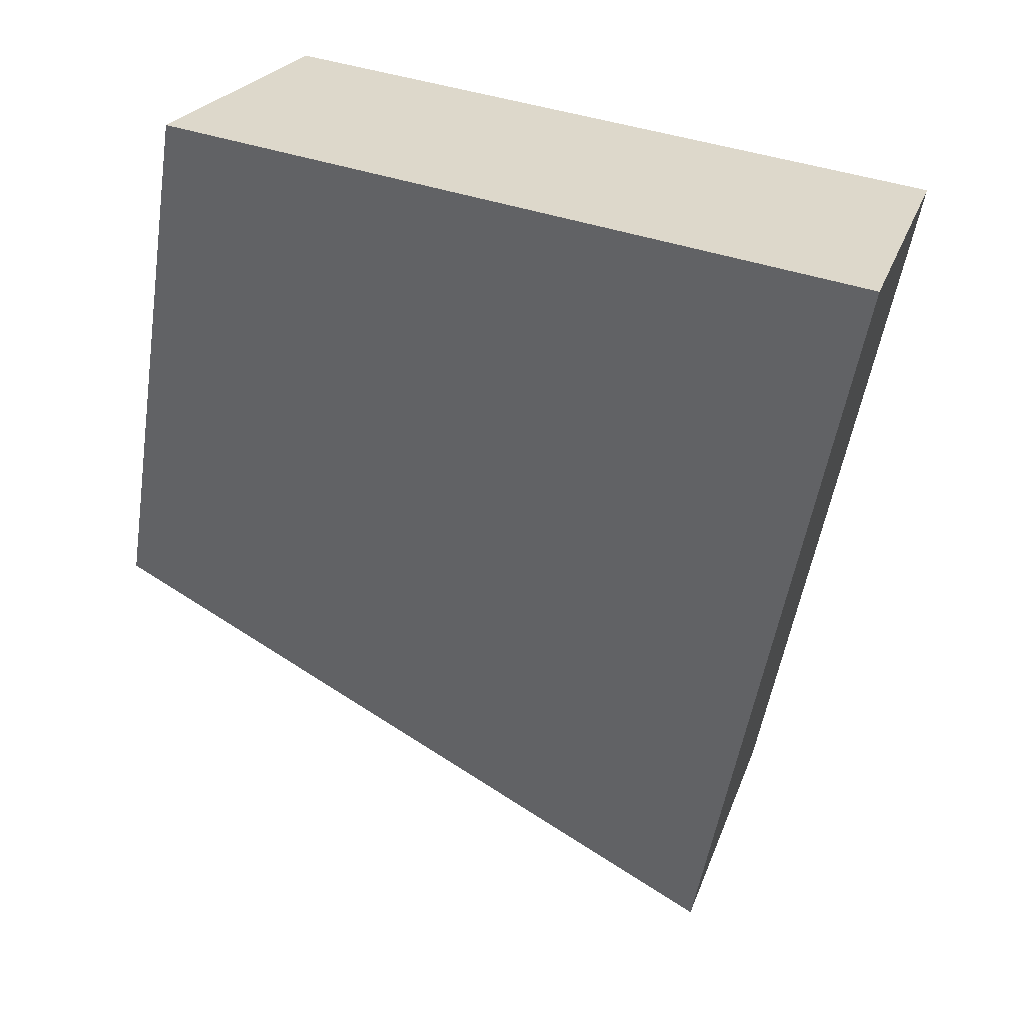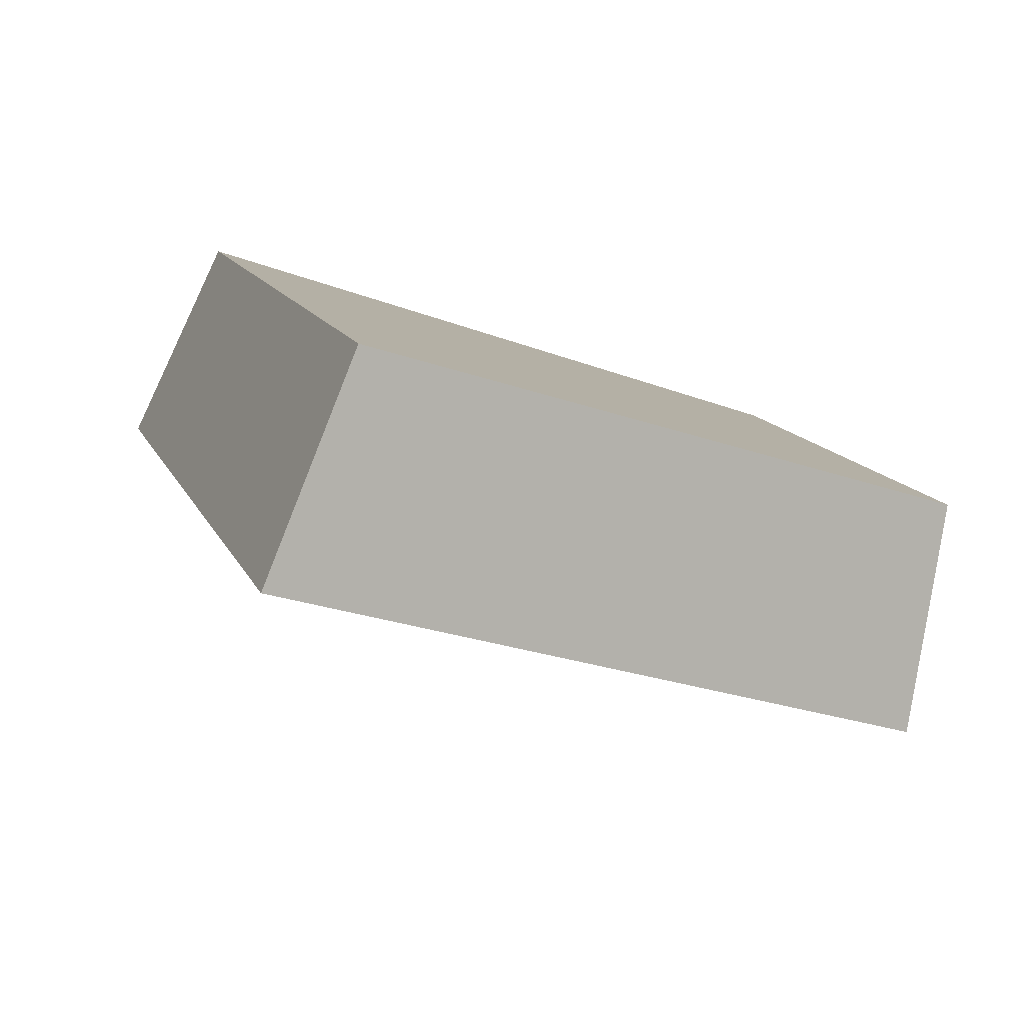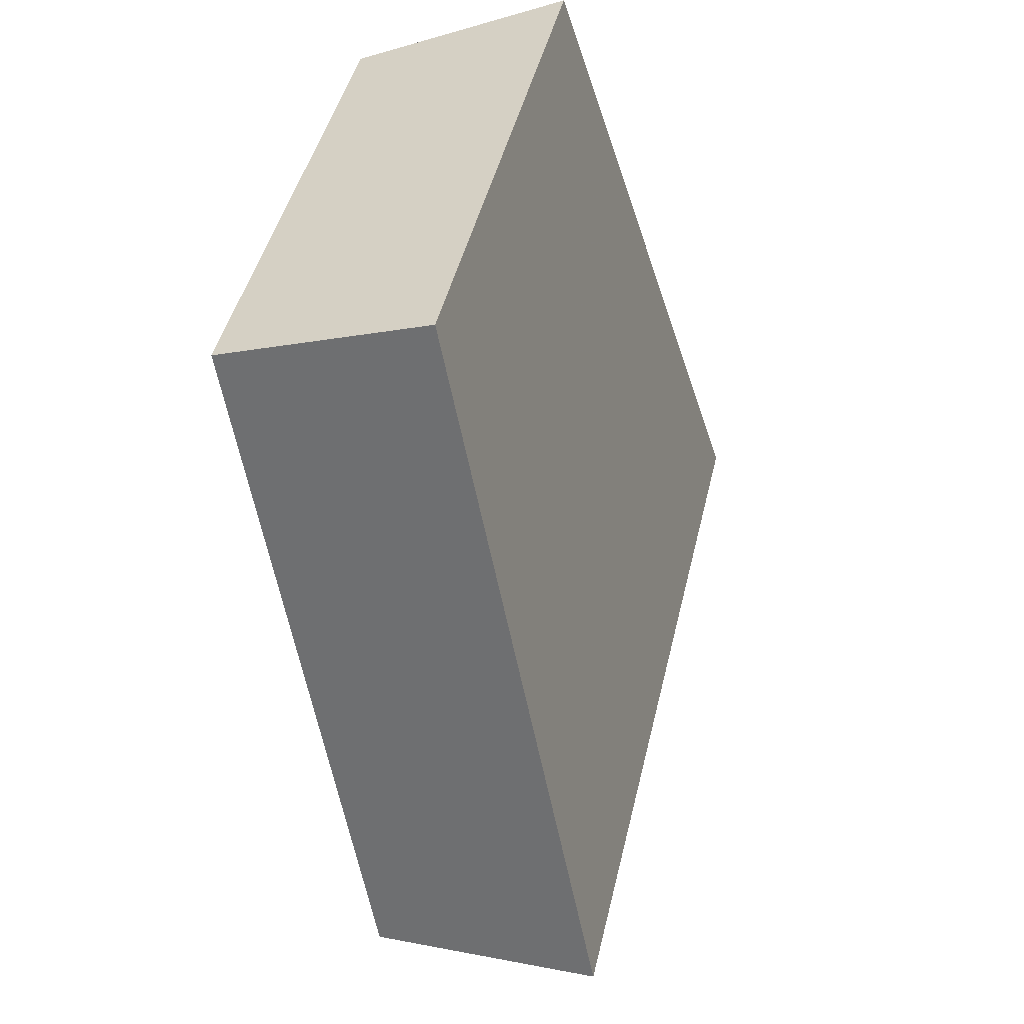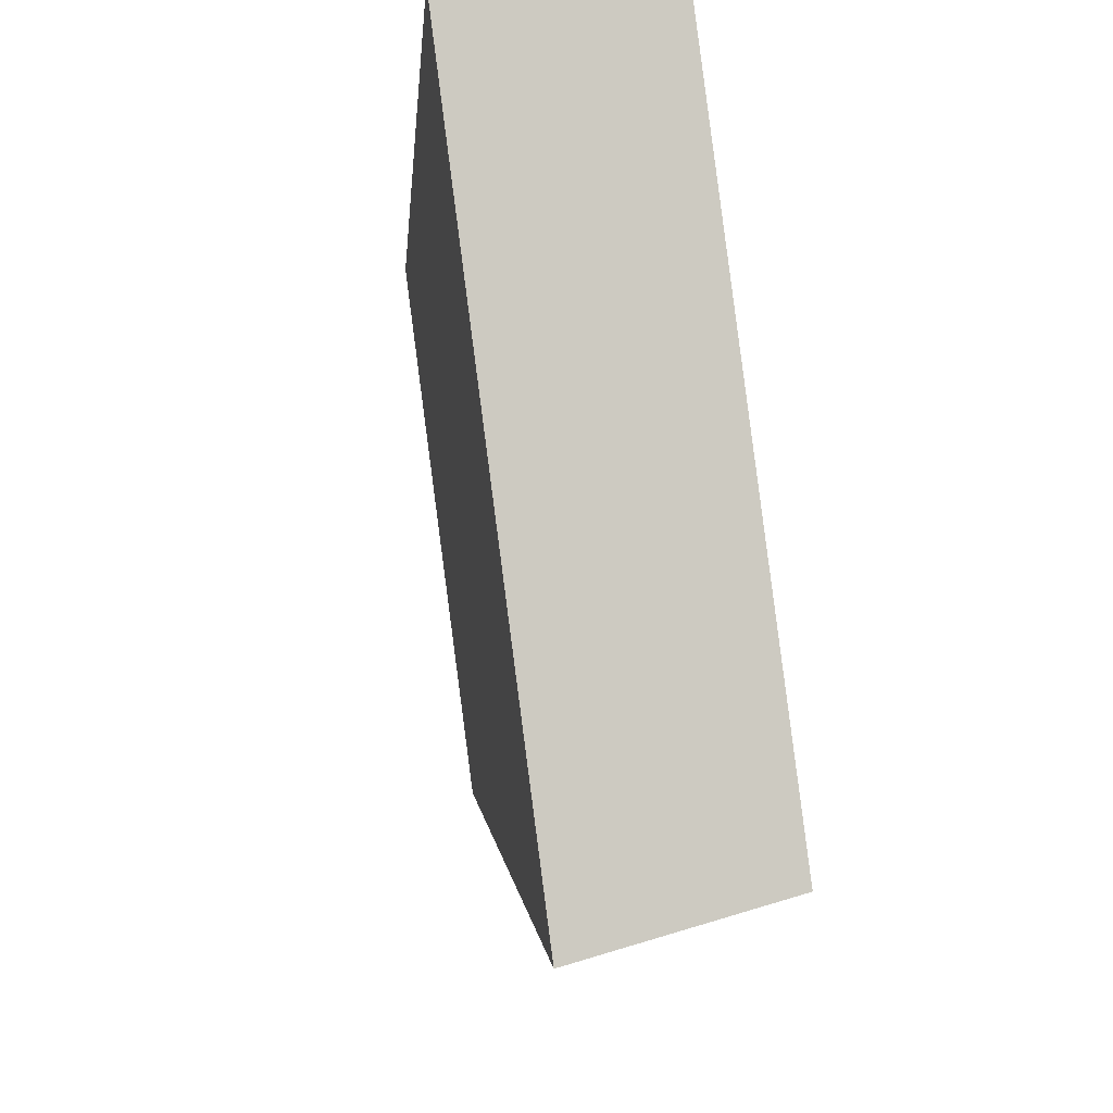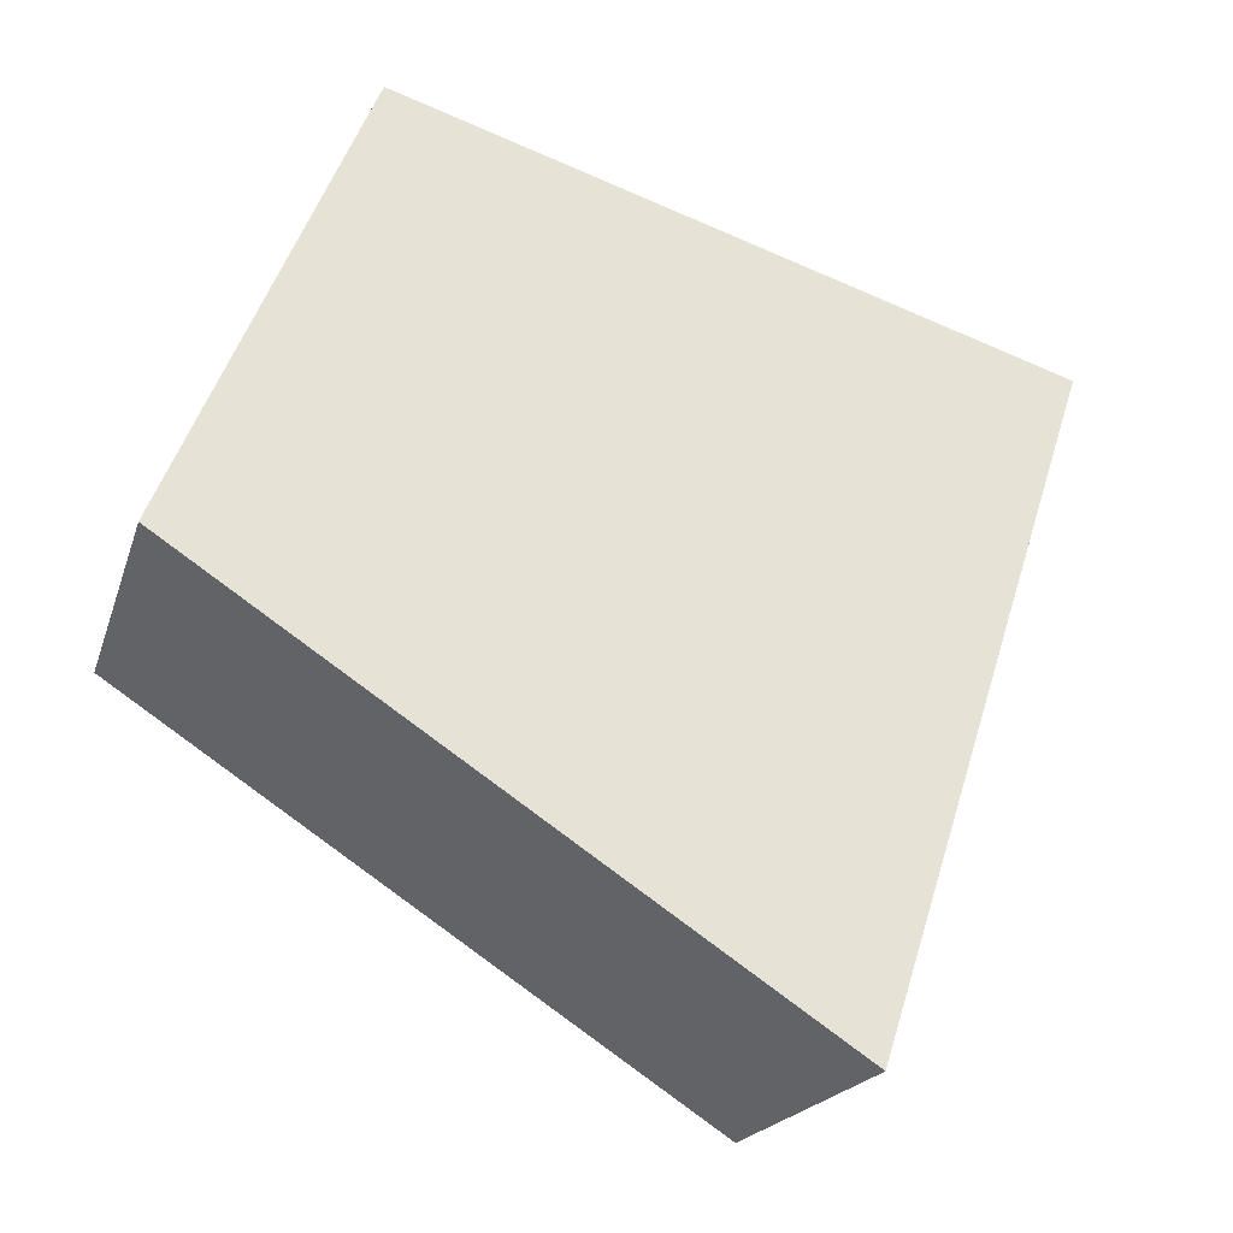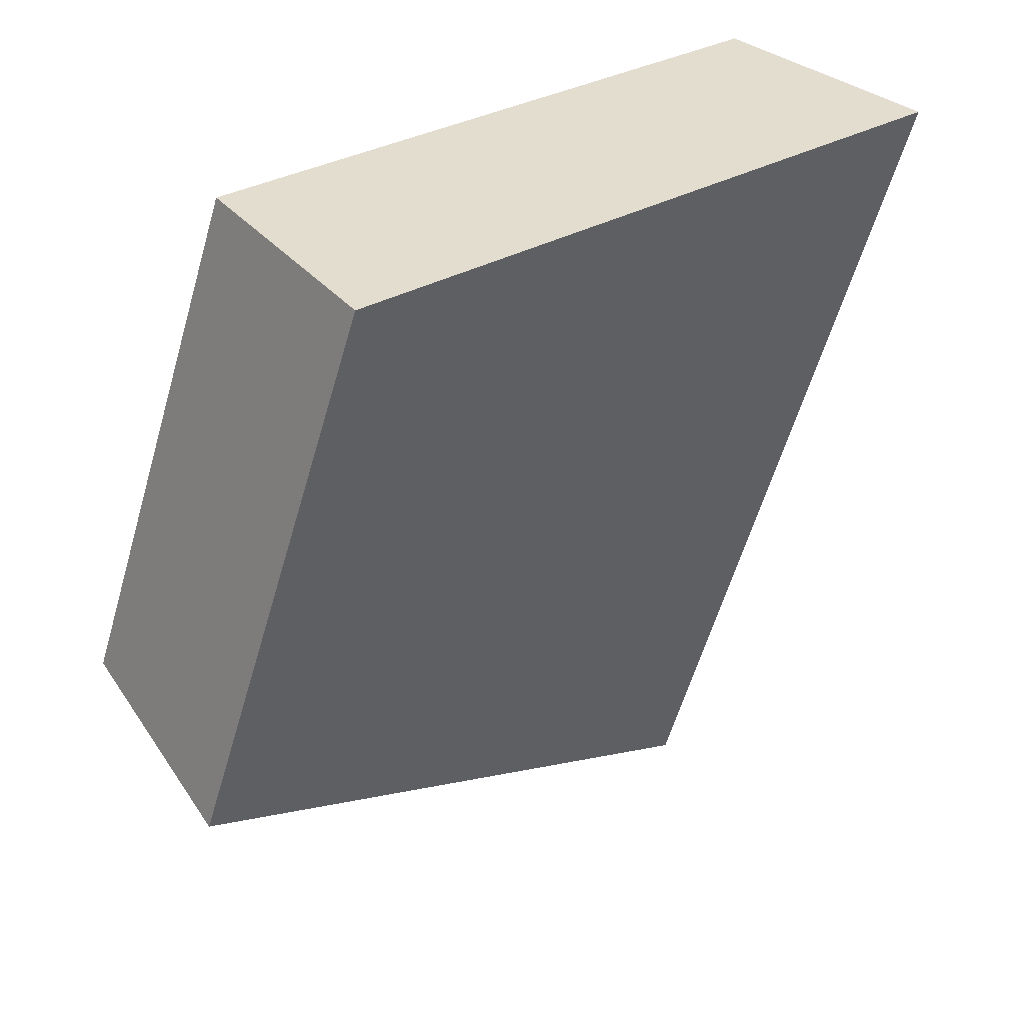
<metadata>
{"format":"obj","ext":"obj","renderer":"f3d","projection":"perspective","resolution":1024,"background":"white","views":[{"elev":27.5,"azim":-122.1,"up":"+Z"},{"elev":-73.8,"azim":14.1,"up":"+Z"},{"elev":-38.5,"azim":138.4,"up":"+Z"},{"elev":-17.0,"azim":-62.3,"up":"+Z"},{"elev":-45.5,"azim":-173.2,"up":"+Z"},{"elev":34.8,"azim":171.1,"up":"+Z"}]}
</metadata>
<code>
v 2.027 0.1502 2.478
v 2.029 0.1502 2.472
v 2.033 0.1531 2.475
v 2.032 0.1531 2.479
v 2.032 0.1547 2.474
v 2.033 0.1531 2.475
v 2.029 0.1502 2.472
v 2.028 0.1516 2.472
v 2.031 0.1547 2.479
v 2.032 0.1531 2.479
v 2.033 0.1531 2.475
v 2.032 0.1547 2.474
v 2.028 0.1516 2.472
v 2.029 0.1502 2.472
v 2.027 0.1502 2.478
v 2.026 0.1516 2.478
v 2.026 0.1516 2.478
v 2.027 0.1502 2.478
v 2.032 0.1531 2.479
v 2.031 0.1547 2.479
v 2.031 0.1547 2.479
v 2.032 0.1547 2.474
v 2.028 0.1516 2.472
v 2.026 0.1516 2.478
f 1 2 3
f 1 3 4
f 5 6 7
f 5 7 8
f 9 10 11
f 9 11 12
f 13 14 15
f 13 15 16
f 17 18 19
f 17 19 20
f 21 22 23
f 21 23 24

</code>
